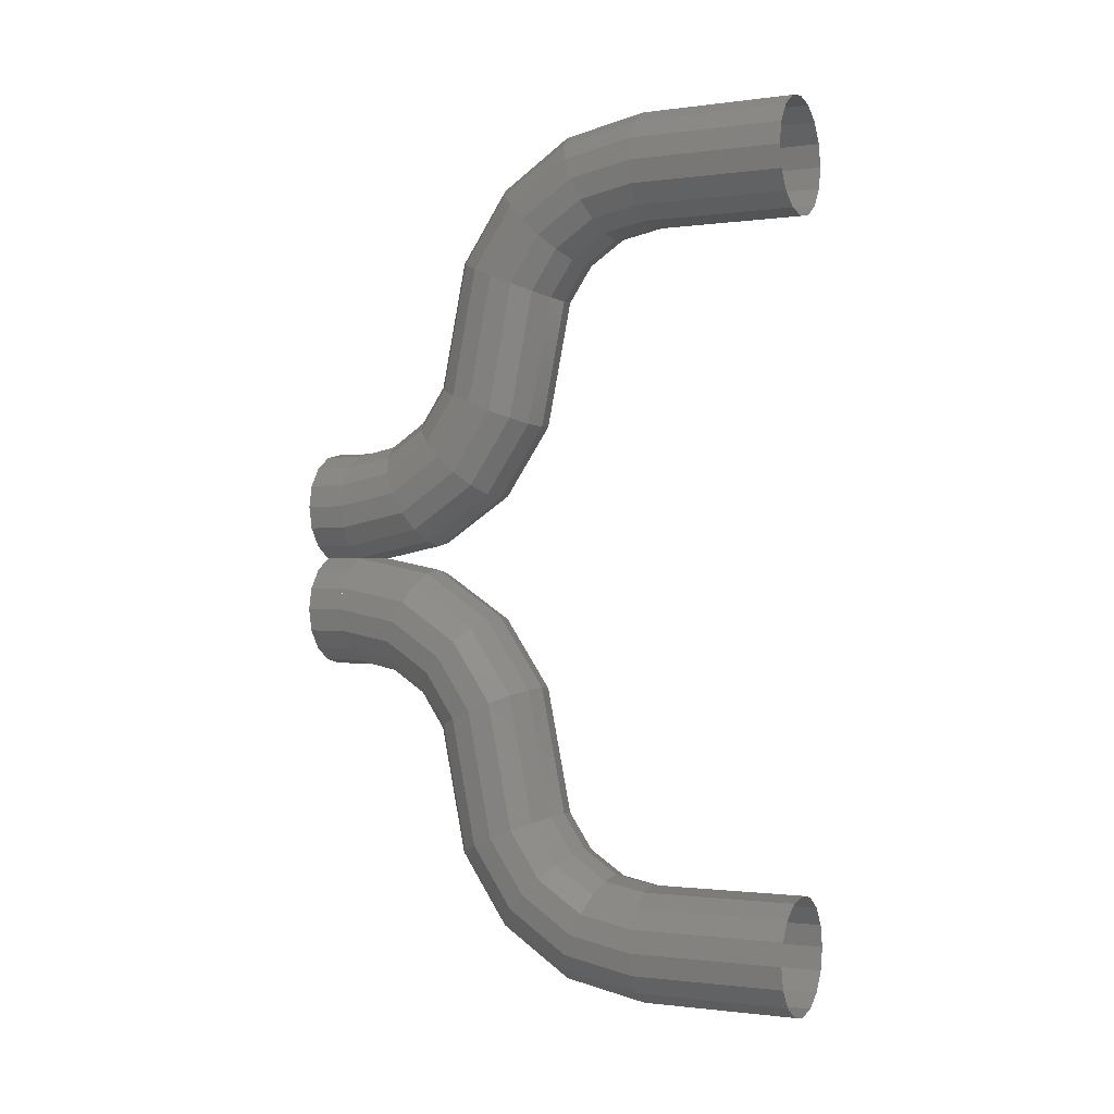
<metadata>
{"format":"stl","ext":"stl","renderer":"f3d","projection":"perspective","resolution":1024,"background":"white","views":[{"elev":-1.0,"azim":-63.5,"up":"+Z"}]}
</metadata>
<code>
# stl→obj: 458 verts, 696 faces
v 0.02296 -0.04 -2.5e-05
v 0.02296 0 -2.5e-05
v 0.04243 0 0.01298
v 0.04243 -0.04 0.01298
v 0.05543 0 0.03245
v 0.05543 -0.04 0.03245
v 0.06 0 0.05541
v 0.06 -0.04 0.05541
v 0.05543 0 0.07837
v 0.05543 -0.04 0.07837
v 0.04243 0 0.09783
v 0.04243 -0.04 0.09783
v 0.02296 0 0.1108
v 0.02296 -0.04 0.1108
v 0 0 0.1154
v 0 -0.04 0.1154
v -0.02296 0 0.1108
v -0.02296 -0.04 0.1108
v -0.04243 0 0.09783
v -0.04243 -0.04 0.09783
v -0.05543 0 0.07837
v -0.05543 -0.04 0.07837
v -0.06 0 0.05541
v -0.06 -0.04 0.05541
v -0.05543 0 0.03245
v -0.05543 -0.04 0.03245
v -0.04243 0 0.01298
v -0.04243 -0.04 0.01298
v -0.02296 0 -2.5e-05
v -0.02296 -0.04 -2.5e-05
v -0.02296 -0.04 2.5e-05
v -0.02296 0 2.5e-05
v -0.04243 0 -0.01298
v -0.04243 -0.04 -0.01298
v -0.05543 0 -0.03245
v -0.05543 -0.04 -0.03245
v -0.06 0 -0.05541
v -0.06 -0.04 -0.05541
v -0.05543 0 -0.07837
v -0.05543 -0.04 -0.07837
v -0.04243 0 -0.09783
v -0.04243 -0.04 -0.09783
v -0.02296 0 -0.1108
v -0.02296 -0.04 -0.1108
v -0 0 -0.1154
v -0 -0.04 -0.1154
v 0.02296 0 -0.1108
v 0.02296 -0.04 -0.1108
v 0.04243 0 -0.09783
v 0.04243 -0.04 -0.09783
v 0.05543 0 -0.07837
v 0.05543 -0.04 -0.07837
v 0.06 0 -0.05541
v 0.06 -0.04 -0.05541
v 0.05543 0 -0.03245
v 0.05543 -0.04 -0.03245
v 0.04243 0 -0.01298
v 0.04243 -0.04 -0.01298
v 0.02296 0 2.5e-05
v 0.02296 -0.04 2.5e-05
v -0 -0.15 -0.2254
v -0 -0.1416 -0.1833
v 0.02296 -0.1459 -0.1816
v 0.02296 -0.1546 -0.2254
v 0.04242 -0.1579 -0.1766
v 0.04242 -0.1676 -0.2254
v 0.05543 -0.1758 -0.1691
v 0.05543 -0.187 -0.2254
v 0.05999 -0.1971 -0.1604
v 0.05999 -0.21 -0.2254
v -0 -0.1178 -0.1476
v 0.02296 -0.121 -0.1444
v 0.04242 -0.1302 -0.1352
v 0.05543 -0.144 -0.1214
v 0.05999 -0.1602 -0.1052
v -0 -0.0821 -0.1238
v 0.02296 -0.08385 -0.1196
v 0.04242 -0.08882 -0.1075
v 0.05543 -0.09627 -0.08956
v 0.05999 -0.1051 -0.06835
v 0.04242 -0.04 -0.09783
v 0.05999 -0.04 -0.05541
v 0 -0.2525 -0.1374
v 0 -0.27 -0.2254
v 0.02296 -0.2654 -0.2254
v 0.02296 -0.2483 -0.1391
v 0.04242 -0.2524 -0.2254
v 0.04242 -0.2363 -0.1441
v 0.05543 -0.233 -0.2254
v 0.05543 -0.2183 -0.1516
v 0 -0.2026 -0.06278
v 0.02296 -0.1994 -0.06601
v 0.04242 -0.1902 -0.0752
v 0.05543 -0.1764 -0.08897
v 0 -0.128 -0.01292
v 0.02296 -0.1263 -0.01714
v 0.04242 -0.1213 -0.02916
v 0.05543 -0.1138 -0.04714
v 0 -0.04 0.004585
v 0.02296 -0.04 1.8e-05
v 0.04242 -0.04 -0.01299
v -0.02296 -0.2483 -0.1391
v -0.02296 -0.2654 -0.2254
v -0.04242 -0.2363 -0.1441
v -0.04242 -0.2524 -0.2254
v -0.05543 -0.2183 -0.1516
v -0.05543 -0.233 -0.2254
v -0.05999 -0.1971 -0.1604
v -0.05999 -0.21 -0.2254
v -0.02296 -0.1994 -0.06601
v -0.04242 -0.1902 -0.0752
v -0.05543 -0.1764 -0.08897
v -0.05999 -0.1602 -0.1052
v -0.02296 -0.1263 -0.01714
v -0.04242 -0.1213 -0.02916
v -0.05543 -0.1138 -0.04714
v -0.05999 -0.1051 -0.06835
v -0.02296 -0.04 1.8e-05
v -0.04242 -0.04 -0.01299
v -0.05999 -0.04 -0.05541
v 0 -0.1416 -0.1833
v 0 -0.15 -0.2254
v -0.02296 -0.1546 -0.2254
v -0.02296 -0.1459 -0.1816
v -0.04242 -0.1676 -0.2254
v -0.04242 -0.1579 -0.1766
v -0.05543 -0.187 -0.2254
v -0.05543 -0.1758 -0.1691
v 0 -0.1178 -0.1476
v -0.02296 -0.121 -0.1444
v -0.04242 -0.1302 -0.1352
v -0.05543 -0.144 -0.1214
v 0 -0.0821 -0.1238
v -0.02296 -0.08385 -0.1196
v -0.04242 -0.08882 -0.1075
v -0.05543 -0.09627 -0.08956
v 0 -0.04 -0.1154
v -0.04242 -0.04 -0.09783
v 0.06 -0.21 -0.2254
v 0.06 -0.2101 -0.226
v 0.05543 -0.1872 -0.226
v 0.04243 -0.1677 -0.226
v 0.04243 -0.1676 -0.2254
v 0.02296 -0.1547 -0.226
v -0 -0.1501 -0.226
v -0.02296 -0.1547 -0.226
v -0.04243 -0.1677 -0.226
v -0.04243 -0.1676 -0.2254
v -0.05543 -0.1872 -0.226
v -0.06 -0.2101 -0.226
v -0.06 -0.21 -0.2254
v -0.05543 -0.2331 -0.226
v -0.04243 -0.2525 -0.226
v -0.04243 -0.2524 -0.2254
v -0.02296 -0.2656 -0.226
v 0 -0.2701 -0.226
v 0.02296 -0.2656 -0.226
v 0.04243 -0.2525 -0.226
v 0.04243 -0.2524 -0.2254
v 0.05543 -0.2331 -0.226
v 0 -0.3801 -0.336
v 0 -0.338 -0.3276
v -0.02296 -0.3363 -0.3319
v -0.02296 -0.3801 -0.3406
v -0.04242 -0.3313 -0.3439
v -0.04242 -0.3801 -0.3536
v -0.05543 -0.3238 -0.3618
v -0.05543 -0.3801 -0.373
v -0.05999 -0.3151 -0.3831
v -0.05999 -0.3801 -0.396
v 0 -0.3023 -0.3038
v -0.02296 -0.2991 -0.307
v -0.04242 -0.2899 -0.3162
v -0.05543 -0.2761 -0.33
v -0.05999 -0.2599 -0.3462
v 0 -0.2785 -0.2681
v -0.02296 -0.2743 -0.2698
v -0.04242 -0.2623 -0.2748
v -0.05543 -0.2443 -0.2823
v -0.05999 -0.2231 -0.2911
v -0.02296 -0.2655 -0.226
v -0.04242 -0.2525 -0.226
v -0.05999 -0.2101 -0.226
v 0 -0.2921 -0.4385
v 0 -0.3801 -0.456
v -0.02296 -0.3801 -0.4514
v -0.02296 -0.2939 -0.4343
v -0.04242 -0.3801 -0.4384
v -0.04242 -0.2988 -0.4223
v -0.05543 -0.3801 -0.419
v -0.05543 -0.3063 -0.4043
v 0 -0.2175 -0.3886
v -0.02296 -0.2207 -0.3854
v -0.04242 -0.2299 -0.3762
v -0.05543 -0.2437 -0.3624
v 0 -0.1676 -0.314
v -0.02296 -0.1719 -0.3123
v -0.04242 -0.1839 -0.3073
v -0.05543 -0.2018 -0.2998
v 0 -0.1501 -0.226
v -0.04242 -0.1677 -0.226
v -0 -0.3801 -0.456
v -0 -0.2921 -0.4385
v 0.02296 -0.2939 -0.4343
v 0.02296 -0.3801 -0.4514
v 0.04242 -0.2988 -0.4223
v 0.04242 -0.3801 -0.4384
v 0.05543 -0.3063 -0.4043
v 0.05543 -0.3801 -0.419
v 0.05999 -0.3151 -0.3831
v 0.05999 -0.3801 -0.396
v -0 -0.2175 -0.3886
v 0.02296 -0.2207 -0.3854
v 0.04242 -0.2299 -0.3762
v 0.05543 -0.2437 -0.3624
v 0.05999 -0.2599 -0.3462
v -0 -0.1676 -0.314
v 0.02296 -0.1719 -0.3123
v 0.04242 -0.1839 -0.3073
v 0.05543 -0.2018 -0.2998
v 0.05999 -0.2231 -0.2911
v 0.04242 -0.1677 -0.226
v 0.05999 -0.2101 -0.226
v 0.02296 -0.3801 -0.3406
v 0.02296 -0.3363 -0.3319
v 0.04242 -0.3801 -0.3536
v 0.04242 -0.3313 -0.3439
v 0.05543 -0.3801 -0.373
v 0.05543 -0.3238 -0.3618
v 0.02296 -0.2991 -0.307
v 0.04242 -0.2899 -0.3162
v 0.05543 -0.2761 -0.33
v 0.02296 -0.2743 -0.2698
v 0.04242 -0.2623 -0.2748
v 0.05543 -0.2443 -0.2823
v 0.02296 -0.2655 -0.226
v 0.04242 -0.2525 -0.226
v 0.06 -0.3801 -0.396
v 0.06 -0.54 -0.396
v 0.05543 -0.54 -0.419
v 0.04243 -0.54 -0.4384
v 0.04243 -0.3801 -0.4384
v 0.02296 -0.54 -0.4514
v -0 -0.54 -0.456
v -0.02296 -0.54 -0.4514
v -0.04243 -0.54 -0.4384
v -0.04243 -0.3801 -0.4384
v -0.05543 -0.54 -0.419
v -0.06 -0.54 -0.396
v -0.06 -0.3801 -0.396
v -0.05543 -0.54 -0.373
v -0.04243 -0.54 -0.3536
v -0.04243 -0.3801 -0.3536
v -0.02296 -0.54 -0.3406
v 0 -0.54 -0.336
v 0.02296 -0.54 -0.3406
v 0.04243 -0.54 -0.3536
v 0.04243 -0.3801 -0.3536
v 0.05543 -0.54 -0.373
v -0.05999 -0.04 0.05541
v -0.05999 -0.1051 0.06835
v -0.05543 -0.09627 0.08956
v -0.04242 -0.08882 0.1075
v -0.04242 -0.04 0.09783
v -0.02296 -0.08385 0.1196
v 0 -0.0821 0.1238
v -0.05999 -0.1602 0.1052
v -0.05543 -0.144 0.1214
v -0.04242 -0.1302 0.1352
v -0.02296 -0.121 0.1444
v 0 -0.1178 0.1476
v -0.05999 -0.1971 0.1604
v -0.05543 -0.1758 0.1691
v -0.04242 -0.1579 0.1766
v -0.02296 -0.1459 0.1816
v 0 -0.1416 0.1833
v -0.05999 -0.21 0.2254
v -0.05543 -0.187 0.2254
v -0.04242 -0.1676 0.2254
v -0.02296 -0.1546 0.2254
v 0 -0.15 0.2254
v -0.05543 -0.1138 0.04714
v -0.04242 -0.04 0.01299
v -0.04242 -0.1213 0.02916
v -0.02296 -0.04 -1.8e-05
v -0.02296 -0.1263 0.01714
v 0 -0.04 -0.004585
v 0 -0.128 0.01292
v -0.05543 -0.1764 0.08897
v -0.04242 -0.1902 0.0752
v -0.02296 -0.1994 0.06601
v 0 -0.2026 0.06278
v -0.05543 -0.2183 0.1516
v -0.04242 -0.2363 0.1441
v -0.02296 -0.2483 0.1391
v 0 -0.2525 0.1374
v -0.05543 -0.233 0.2254
v -0.04242 -0.2524 0.2254
v -0.02296 -0.2654 0.2254
v 0 -0.27 0.2254
v 0.05999 -0.04 0.05541
v 0.05999 -0.1051 0.06835
v 0.05543 -0.1138 0.04714
v 0.04242 -0.1213 0.02916
v 0.04242 -0.04 0.01299
v 0.02296 -0.1263 0.01714
v 0.02296 -0.04 -1.8e-05
v 0.05999 -0.1602 0.1052
v 0.05543 -0.1764 0.08897
v 0.04242 -0.1902 0.0752
v 0.02296 -0.1994 0.06601
v 0.05999 -0.1971 0.1604
v 0.05543 -0.2183 0.1516
v 0.04242 -0.2363 0.1441
v 0.02296 -0.2483 0.1391
v 0.05999 -0.21 0.2254
v 0.05543 -0.233 0.2254
v 0.04242 -0.2524 0.2254
v 0.02296 -0.2654 0.2254
v 0.05543 -0.09627 0.08956
v 0.04242 -0.04 0.09783
v 0.04242 -0.08882 0.1075
v 0.02296 -0.08385 0.1196
v -0 -0.04 0.1154
v -0 -0.0821 0.1238
v 0.05543 -0.144 0.1214
v 0.04242 -0.1302 0.1352
v 0.02296 -0.121 0.1444
v -0 -0.1178 0.1476
v 0.05543 -0.1758 0.1691
v 0.04242 -0.1579 0.1766
v 0.02296 -0.1459 0.1816
v -0 -0.1416 0.1833
v 0.05543 -0.187 0.2254
v 0.04242 -0.1676 0.2254
v 0.02296 -0.1546 0.2254
v -0 -0.15 0.2254
v 0.06 -0.21 0.2254
v 0.06 -0.2101 0.226
v 0.05543 -0.2331 0.226
v 0.04243 -0.2525 0.226
v 0.04243 -0.2524 0.2254
v 0.02296 -0.2656 0.226
v 0 -0.2701 0.226
v -0.02296 -0.2656 0.226
v -0.04243 -0.2525 0.226
v -0.04243 -0.2524 0.2254
v -0.05543 -0.2331 0.226
v -0.06 -0.2101 0.226
v -0.06 -0.21 0.2254
v -0.05543 -0.1872 0.226
v -0.04243 -0.1677 0.226
v -0.04243 -0.1676 0.2254
v -0.02296 -0.1547 0.226
v -0 -0.1501 0.226
v 0.02296 -0.1547 0.226
v 0.04243 -0.1677 0.226
v 0.04243 -0.1676 0.2254
v 0.05543 -0.1872 0.226
v 0.05999 -0.2101 0.226
v 0.05999 -0.2231 0.2911
v 0.05543 -0.2443 0.2823
v 0.04242 -0.2623 0.2748
v 0.04242 -0.2525 0.226
v 0.02296 -0.2743 0.2698
v 0.02296 -0.2655 0.226
v 0 -0.2785 0.2681
v 0.05999 -0.2599 0.3462
v 0.05543 -0.2761 0.33
v 0.04242 -0.2899 0.3162
v 0.02296 -0.2991 0.307
v 0 -0.3023 0.3038
v 0.05999 -0.3151 0.3831
v 0.05543 -0.3238 0.3618
v 0.04242 -0.3313 0.3439
v 0.02296 -0.3363 0.3319
v 0 -0.338 0.3276
v 0.05999 -0.3801 0.396
v 0.05543 -0.3801 0.373
v 0.04242 -0.3801 0.3536
v 0.02296 -0.3801 0.3406
v 0 -0.3801 0.336
v 0.05543 -0.2018 0.2998
v 0.04242 -0.1677 0.226
v 0.04242 -0.1839 0.3073
v 0.02296 -0.1719 0.3123
v -0 -0.1676 0.314
v 0.05543 -0.2437 0.3624
v 0.04242 -0.2299 0.3762
v 0.02296 -0.2207 0.3854
v -0 -0.2175 0.3886
v 0.05543 -0.3063 0.4043
v 0.04242 -0.2988 0.4223
v 0.02296 -0.2939 0.4343
v -0 -0.2921 0.4385
v 0.05543 -0.3801 0.419
v 0.04242 -0.3801 0.4384
v 0.02296 -0.3801 0.4514
v -0 -0.3801 0.456
v -0.05999 -0.2101 0.226
v -0.05999 -0.2231 0.2911
v -0.05543 -0.2018 0.2998
v -0.04242 -0.1839 0.3073
v -0.04242 -0.1677 0.226
v -0.02296 -0.1719 0.3123
v 0 -0.1676 0.314
v 0 -0.1501 0.226
v -0.05999 -0.2599 0.3462
v -0.05543 -0.2437 0.3624
v -0.04242 -0.2299 0.3762
v -0.02296 -0.2207 0.3854
v 0 -0.2175 0.3886
v -0.05999 -0.3151 0.3831
v -0.05543 -0.3063 0.4043
v -0.04242 -0.2988 0.4223
v -0.02296 -0.2939 0.4343
v 0 -0.2921 0.4385
v -0.05999 -0.3801 0.396
v -0.05543 -0.3801 0.419
v -0.04242 -0.3801 0.4384
v -0.02296 -0.3801 0.4514
v 0 -0.3801 0.456
v -0.05543 -0.2443 0.2823
v -0.04242 -0.2525 0.226
v -0.04242 -0.2623 0.2748
v -0.02296 -0.2655 0.226
v -0.02296 -0.2743 0.2698
v -0.05543 -0.2761 0.33
v -0.04242 -0.2899 0.3162
v -0.02296 -0.2991 0.307
v -0.05543 -0.3238 0.3618
v -0.04242 -0.3313 0.3439
v -0.02296 -0.3363 0.3319
v -0.05543 -0.3801 0.373
v -0.04242 -0.3801 0.3536
v -0.02296 -0.3801 0.3406
v 0.06 -0.3801 0.396
v 0.06 -0.54 0.396
v 0.05543 -0.54 0.373
v 0.04243 -0.54 0.3536
v 0.04243 -0.3801 0.3536
v 0.02296 -0.54 0.3406
v 0 -0.54 0.336
v -0.02296 -0.54 0.3406
v -0.04243 -0.54 0.3536
v -0.04243 -0.3801 0.3536
v -0.05543 -0.54 0.373
v -0.06 -0.54 0.396
v -0.06 -0.3801 0.396
v -0.05543 -0.54 0.419
v -0.04243 -0.54 0.4384
v -0.04243 -0.3801 0.4384
v -0.02296 -0.54 0.4514
v -0 -0.54 0.456
v 0.02296 -0.54 0.4514
v 0.04243 -0.54 0.4384
v 0.04243 -0.3801 0.4384
v 0.05543 -0.54 0.419
f 1 2 3
f 1 3 4
f 4 3 5
f 4 5 6
f 6 5 7
f 6 7 8
f 8 7 9
f 8 9 10
f 10 9 11
f 10 11 12
f 12 11 13
f 12 13 14
f 14 13 15
f 14 15 16
f 16 15 17
f 16 17 18
f 18 17 19
f 18 19 20
f 20 19 21
f 20 21 22
f 22 21 23
f 22 23 24
f 24 23 25
f 24 25 26
f 26 25 27
f 26 27 28
f 28 27 29
f 28 29 30
f 31 32 33
f 31 33 34
f 34 33 35
f 34 35 36
f 36 35 37
f 36 37 38
f 38 37 39
f 38 39 40
f 40 39 41
f 40 41 42
f 42 41 43
f 42 43 44
f 44 43 45
f 44 45 46
f 46 45 47
f 46 47 48
f 48 47 49
f 48 49 50
f 50 49 51
f 50 51 52
f 52 51 53
f 52 53 54
f 54 53 55
f 54 55 56
f 56 55 57
f 56 57 58
f 58 57 59
f 58 59 60
f 61 62 63
f 61 63 64
f 64 63 65
f 64 65 66
f 66 65 67
f 66 67 68
f 68 67 69
f 68 69 70
f 62 71 72
f 62 72 63
f 63 72 73
f 63 73 65
f 65 73 74
f 65 74 67
f 67 74 75
f 67 75 69
f 71 76 77
f 71 77 72
f 72 77 78
f 72 78 73
f 73 78 79
f 73 79 74
f 74 79 80
f 74 80 75
f 76 46 48
f 76 48 77
f 77 48 81
f 77 81 78
f 78 81 52
f 78 52 79
f 79 52 82
f 79 82 80
f 83 84 85
f 83 85 86
f 86 85 87
f 86 87 88
f 88 87 89
f 88 89 90
f 90 89 70
f 90 70 69
f 91 83 86
f 91 86 92
f 92 86 88
f 92 88 93
f 93 88 90
f 93 90 94
f 94 90 69
f 94 69 75
f 95 91 92
f 95 92 96
f 96 92 93
f 96 93 97
f 97 93 94
f 97 94 98
f 98 94 75
f 98 75 80
f 99 95 96
f 99 96 100
f 100 96 97
f 100 97 101
f 101 97 98
f 101 98 56
f 56 98 80
f 56 80 82
f 84 83 102
f 84 102 103
f 103 102 104
f 103 104 105
f 105 104 106
f 105 106 107
f 107 106 108
f 107 108 109
f 83 91 110
f 83 110 102
f 102 110 111
f 102 111 104
f 104 111 112
f 104 112 106
f 106 112 113
f 106 113 108
f 91 95 114
f 91 114 110
f 110 114 115
f 110 115 111
f 111 115 116
f 111 116 112
f 112 116 117
f 112 117 113
f 95 99 118
f 95 118 114
f 114 118 119
f 114 119 115
f 115 119 36
f 115 36 116
f 116 36 120
f 116 120 117
f 121 122 123
f 121 123 124
f 124 123 125
f 124 125 126
f 126 125 127
f 126 127 128
f 128 127 109
f 128 109 108
f 129 121 124
f 129 124 130
f 130 124 126
f 130 126 131
f 131 126 128
f 131 128 132
f 132 128 108
f 132 108 113
f 133 129 130
f 133 130 134
f 134 130 131
f 134 131 135
f 135 131 132
f 135 132 136
f 136 132 113
f 136 113 117
f 137 133 134
f 137 134 44
f 44 134 135
f 44 135 138
f 138 135 136
f 138 136 40
f 40 136 117
f 40 117 120
f 139 140 141
f 139 141 68
f 68 141 142
f 68 142 143
f 143 142 144
f 143 144 64
f 64 144 145
f 64 145 61
f 61 145 146
f 61 146 123
f 123 146 147
f 123 147 148
f 148 147 149
f 148 149 127
f 127 149 150
f 127 150 151
f 151 150 152
f 151 152 107
f 107 152 153
f 107 153 154
f 154 153 155
f 154 155 103
f 103 155 156
f 103 156 84
f 84 156 157
f 84 157 85
f 85 157 158
f 85 158 159
f 159 158 160
f 159 160 89
f 89 160 140
f 89 140 139
f 161 162 163
f 161 163 164
f 164 163 165
f 164 165 166
f 166 165 167
f 166 167 168
f 168 167 169
f 168 169 170
f 162 171 172
f 162 172 163
f 163 172 173
f 163 173 165
f 165 173 174
f 165 174 167
f 167 174 175
f 167 175 169
f 171 176 177
f 171 177 172
f 172 177 178
f 172 178 173
f 173 178 179
f 173 179 174
f 174 179 180
f 174 180 175
f 176 156 181
f 176 181 177
f 177 181 182
f 177 182 178
f 178 182 152
f 178 152 179
f 179 152 183
f 179 183 180
f 184 185 186
f 184 186 187
f 187 186 188
f 187 188 189
f 189 188 190
f 189 190 191
f 191 190 170
f 191 170 169
f 192 184 187
f 192 187 193
f 193 187 189
f 193 189 194
f 194 189 191
f 194 191 195
f 195 191 169
f 195 169 175
f 196 192 193
f 196 193 197
f 197 193 194
f 197 194 198
f 198 194 195
f 198 195 199
f 199 195 175
f 199 175 180
f 200 196 197
f 200 197 146
f 146 197 198
f 146 198 201
f 201 198 199
f 201 199 149
f 149 199 180
f 149 180 183
f 202 203 204
f 202 204 205
f 205 204 206
f 205 206 207
f 207 206 208
f 207 208 209
f 209 208 210
f 209 210 211
f 203 212 213
f 203 213 204
f 204 213 214
f 204 214 206
f 206 214 215
f 206 215 208
f 208 215 216
f 208 216 210
f 212 217 218
f 212 218 213
f 213 218 219
f 213 219 214
f 214 219 220
f 214 220 215
f 215 220 221
f 215 221 216
f 217 145 144
f 217 144 218
f 218 144 222
f 218 222 219
f 219 222 141
f 219 141 220
f 220 141 223
f 220 223 221
f 162 161 224
f 162 224 225
f 225 224 226
f 225 226 227
f 227 226 228
f 227 228 229
f 229 228 211
f 229 211 210
f 171 162 225
f 171 225 230
f 230 225 227
f 230 227 231
f 231 227 229
f 231 229 232
f 232 229 210
f 232 210 216
f 176 171 230
f 176 230 233
f 233 230 231
f 233 231 234
f 234 231 232
f 234 232 235
f 235 232 216
f 235 216 221
f 156 176 233
f 156 233 236
f 236 233 234
f 236 234 237
f 237 234 235
f 237 235 160
f 160 235 221
f 160 221 223
f 238 239 240
f 238 240 209
f 209 240 241
f 209 241 242
f 242 241 243
f 242 243 205
f 205 243 244
f 205 244 202
f 202 244 245
f 202 245 186
f 186 245 246
f 186 246 247
f 247 246 248
f 247 248 190
f 190 248 249
f 190 249 250
f 250 249 251
f 250 251 168
f 168 251 252
f 168 252 253
f 253 252 254
f 253 254 164
f 164 254 255
f 164 255 161
f 161 255 256
f 161 256 224
f 224 256 257
f 224 257 258
f 258 257 259
f 258 259 228
f 228 259 239
f 228 239 238
f 260 261 262
f 260 262 22
f 22 262 263
f 22 263 264
f 264 263 265
f 264 265 18
f 18 265 266
f 18 266 16
f 261 267 268
f 261 268 262
f 262 268 269
f 262 269 263
f 263 269 270
f 263 270 265
f 265 270 271
f 265 271 266
f 267 272 273
f 267 273 268
f 268 273 274
f 268 274 269
f 269 274 275
f 269 275 270
f 270 275 276
f 270 276 271
f 272 277 278
f 272 278 273
f 273 278 279
f 273 279 274
f 274 279 280
f 274 280 275
f 275 280 281
f 275 281 276
f 261 260 26
f 261 26 282
f 282 26 283
f 282 283 284
f 284 283 285
f 284 285 286
f 286 285 287
f 286 287 288
f 267 261 282
f 267 282 289
f 289 282 284
f 289 284 290
f 290 284 286
f 290 286 291
f 291 286 288
f 291 288 292
f 272 267 289
f 272 289 293
f 293 289 290
f 293 290 294
f 294 290 291
f 294 291 295
f 295 291 292
f 295 292 296
f 277 272 293
f 277 293 297
f 297 293 294
f 297 294 298
f 298 294 295
f 298 295 299
f 299 295 296
f 299 296 300
f 301 302 303
f 301 303 6
f 6 303 304
f 6 304 305
f 305 304 306
f 305 306 307
f 307 306 288
f 307 288 287
f 302 308 309
f 302 309 303
f 303 309 310
f 303 310 304
f 304 310 311
f 304 311 306
f 306 311 292
f 306 292 288
f 308 312 313
f 308 313 309
f 309 313 314
f 309 314 310
f 310 314 315
f 310 315 311
f 311 315 296
f 311 296 292
f 312 316 317
f 312 317 313
f 313 317 318
f 313 318 314
f 314 318 319
f 314 319 315
f 315 319 300
f 315 300 296
f 302 301 10
f 302 10 320
f 320 10 321
f 320 321 322
f 322 321 14
f 322 14 323
f 323 14 324
f 323 324 325
f 308 302 320
f 308 320 326
f 326 320 322
f 326 322 327
f 327 322 323
f 327 323 328
f 328 323 325
f 328 325 329
f 312 308 326
f 312 326 330
f 330 326 327
f 330 327 331
f 331 327 328
f 331 328 332
f 332 328 329
f 332 329 333
f 316 312 330
f 316 330 334
f 334 330 331
f 334 331 335
f 335 331 332
f 335 332 336
f 336 332 333
f 336 333 337
f 338 339 340
f 338 340 317
f 317 340 341
f 317 341 342
f 342 341 343
f 342 343 319
f 319 343 344
f 319 344 300
f 300 344 345
f 300 345 299
f 299 345 346
f 299 346 347
f 347 346 348
f 347 348 297
f 297 348 349
f 297 349 350
f 350 349 351
f 350 351 278
f 278 351 352
f 278 352 353
f 353 352 354
f 353 354 280
f 280 354 355
f 280 355 337
f 337 355 356
f 337 356 336
f 336 356 357
f 336 357 358
f 358 357 359
f 358 359 334
f 334 359 339
f 334 339 338
f 360 361 362
f 360 362 340
f 340 362 363
f 340 363 364
f 364 363 365
f 364 365 366
f 366 365 367
f 366 367 344
f 361 368 369
f 361 369 362
f 362 369 370
f 362 370 363
f 363 370 371
f 363 371 365
f 365 371 372
f 365 372 367
f 368 373 374
f 368 374 369
f 369 374 375
f 369 375 370
f 370 375 376
f 370 376 371
f 371 376 377
f 371 377 372
f 373 378 379
f 373 379 374
f 374 379 380
f 374 380 375
f 375 380 381
f 375 381 376
f 376 381 382
f 376 382 377
f 361 360 359
f 361 359 383
f 383 359 384
f 383 384 385
f 385 384 356
f 385 356 386
f 386 356 355
f 386 355 387
f 368 361 383
f 368 383 388
f 388 383 385
f 388 385 389
f 389 385 386
f 389 386 390
f 390 386 387
f 390 387 391
f 373 368 388
f 373 388 392
f 392 388 389
f 392 389 393
f 393 389 390
f 393 390 394
f 394 390 391
f 394 391 395
f 378 373 392
f 378 392 396
f 396 392 393
f 396 393 397
f 397 393 394
f 397 394 398
f 398 394 395
f 398 395 399
f 400 401 402
f 400 402 351
f 351 402 403
f 351 403 404
f 404 403 405
f 404 405 354
f 354 405 406
f 354 406 407
f 401 408 409
f 401 409 402
f 402 409 410
f 402 410 403
f 403 410 411
f 403 411 405
f 405 411 412
f 405 412 406
f 408 413 414
f 408 414 409
f 409 414 415
f 409 415 410
f 410 415 416
f 410 416 411
f 411 416 417
f 411 417 412
f 413 418 419
f 413 419 414
f 414 419 420
f 414 420 415
f 415 420 421
f 415 421 416
f 416 421 422
f 416 422 417
f 401 400 348
f 401 348 423
f 423 348 424
f 423 424 425
f 425 424 426
f 425 426 427
f 427 426 344
f 427 344 367
f 408 401 423
f 408 423 428
f 428 423 425
f 428 425 429
f 429 425 427
f 429 427 430
f 430 427 367
f 430 367 372
f 413 408 428
f 413 428 431
f 431 428 429
f 431 429 432
f 432 429 430
f 432 430 433
f 433 430 372
f 433 372 377
f 418 413 431
f 418 431 434
f 434 431 432
f 434 432 435
f 435 432 433
f 435 433 436
f 436 433 377
f 436 377 382
f 437 438 439
f 437 439 379
f 379 439 440
f 379 440 441
f 441 440 442
f 441 442 381
f 381 442 443
f 381 443 382
f 382 443 444
f 382 444 436
f 436 444 445
f 436 445 446
f 446 445 447
f 446 447 434
f 434 447 448
f 434 448 449
f 449 448 450
f 449 450 419
f 419 450 451
f 419 451 452
f 452 451 453
f 452 453 421
f 421 453 454
f 421 454 399
f 399 454 455
f 399 455 398
f 398 455 456
f 398 456 457
f 457 456 458
f 457 458 396
f 396 458 438
f 396 438 437

</code>
